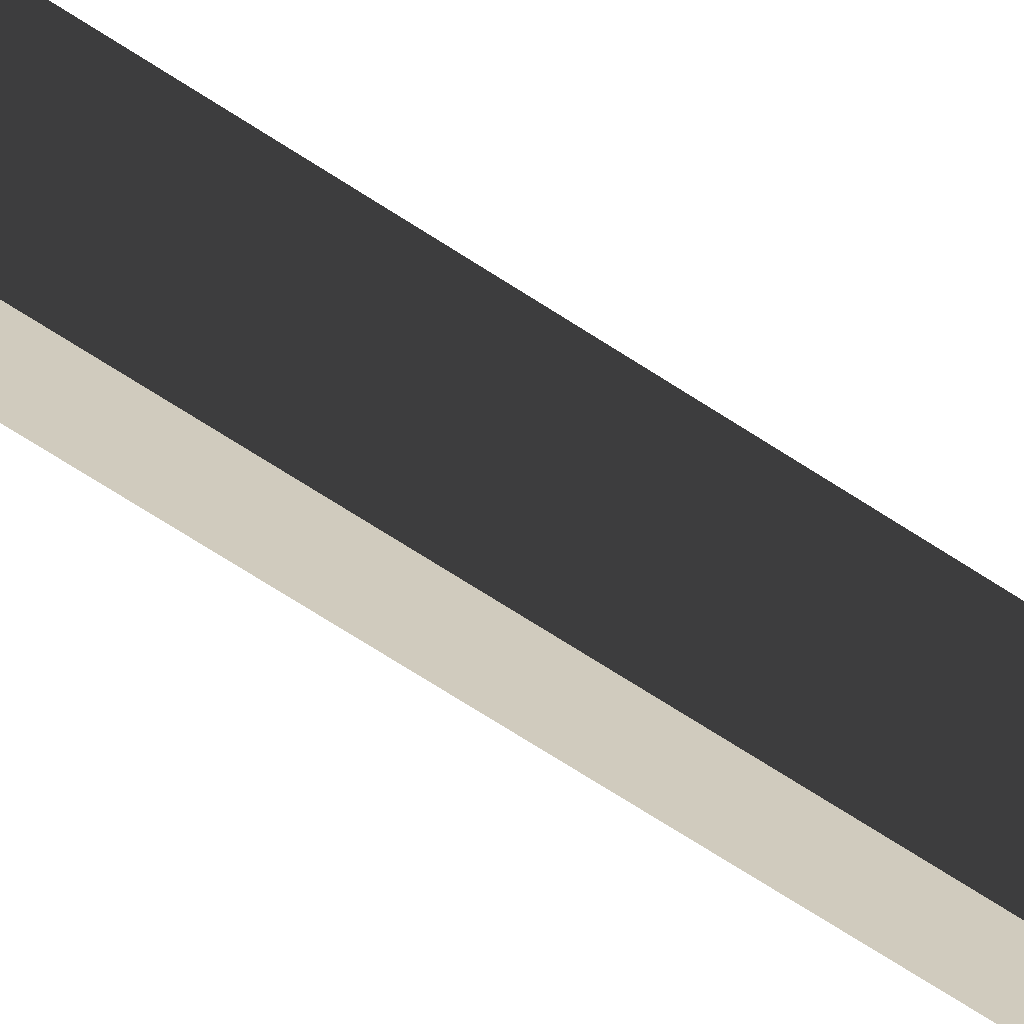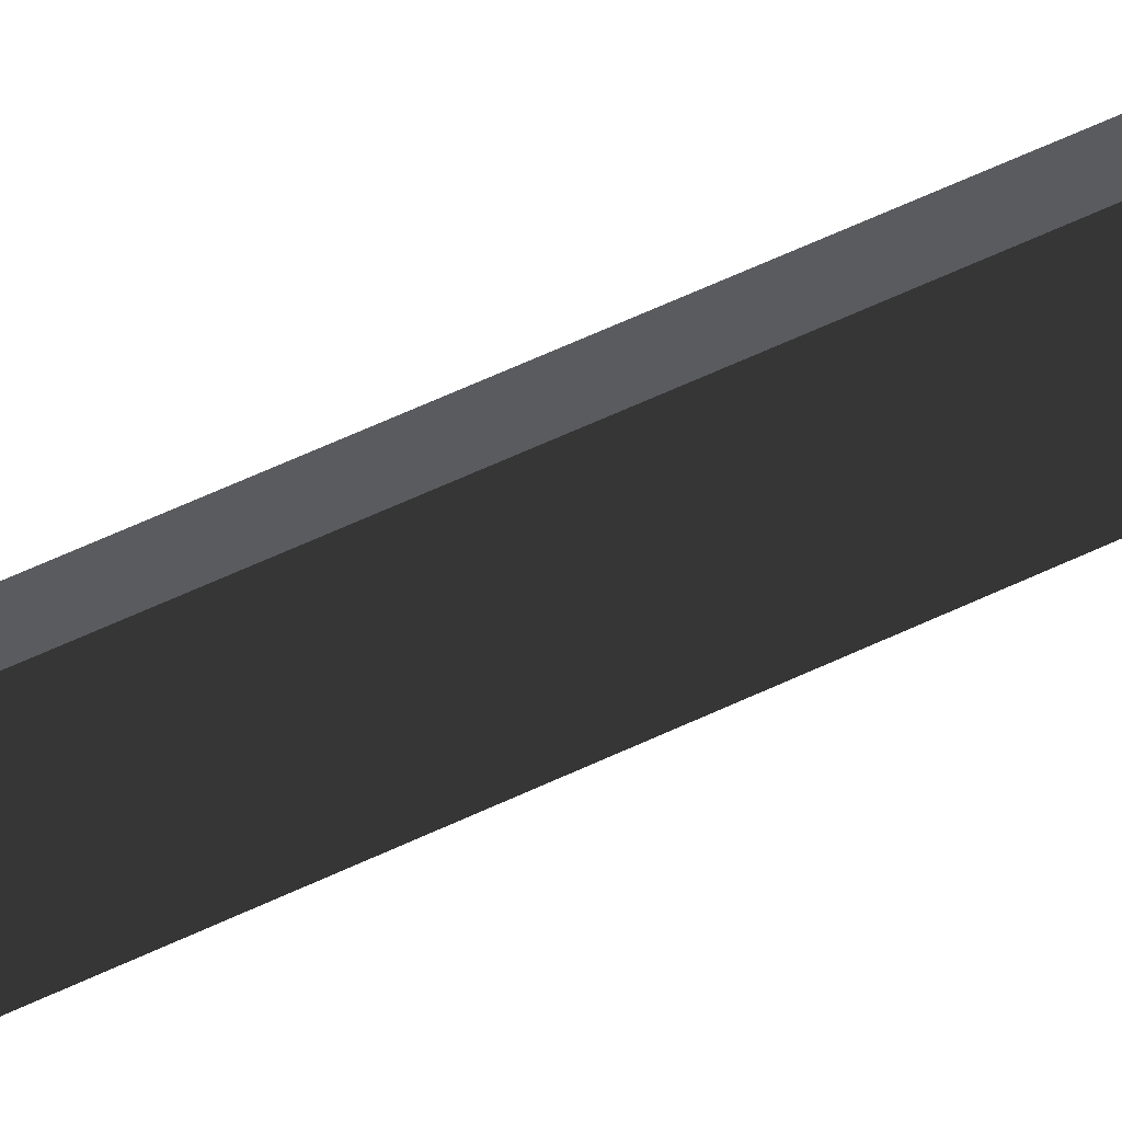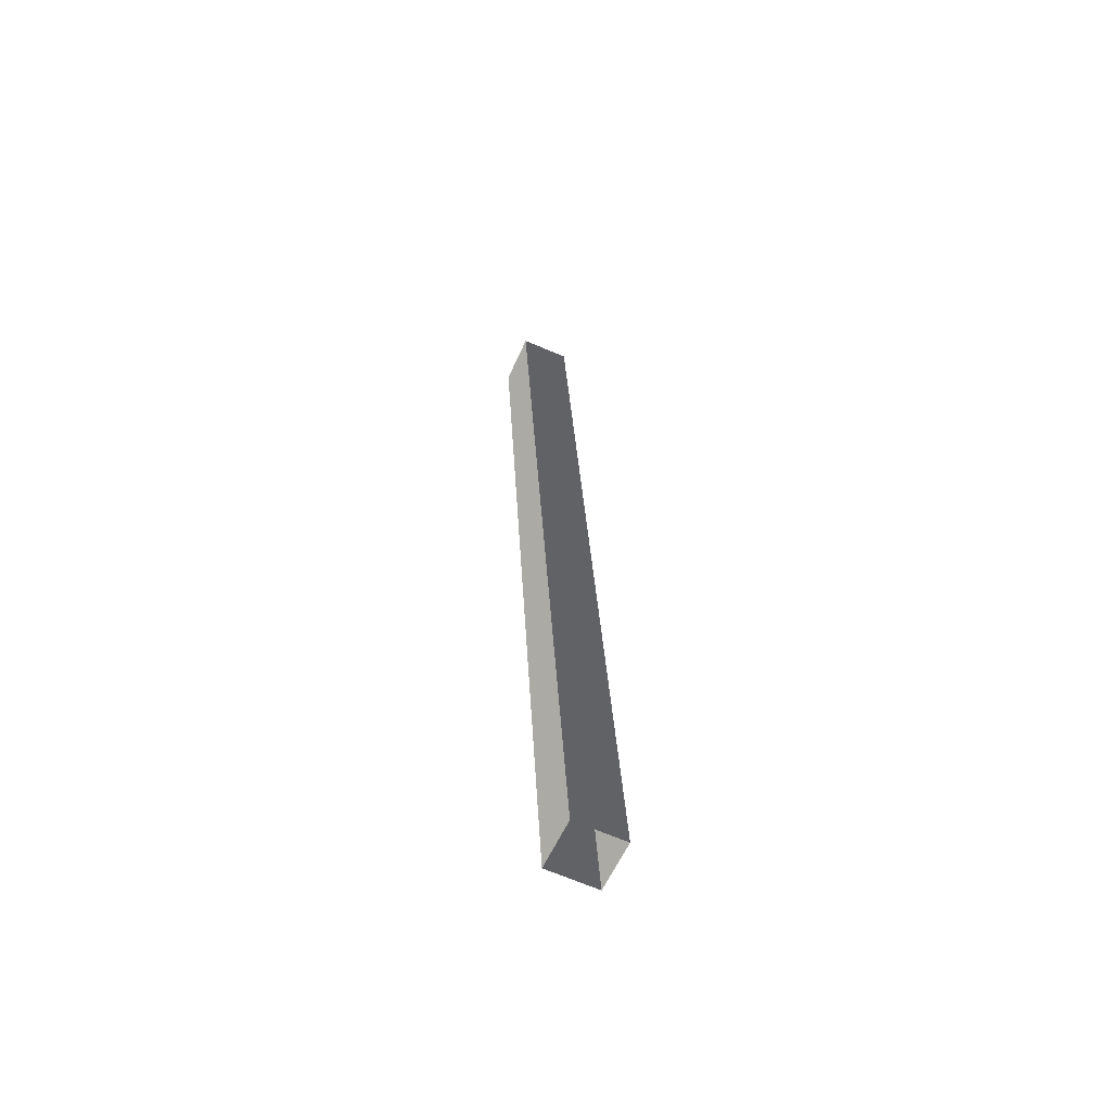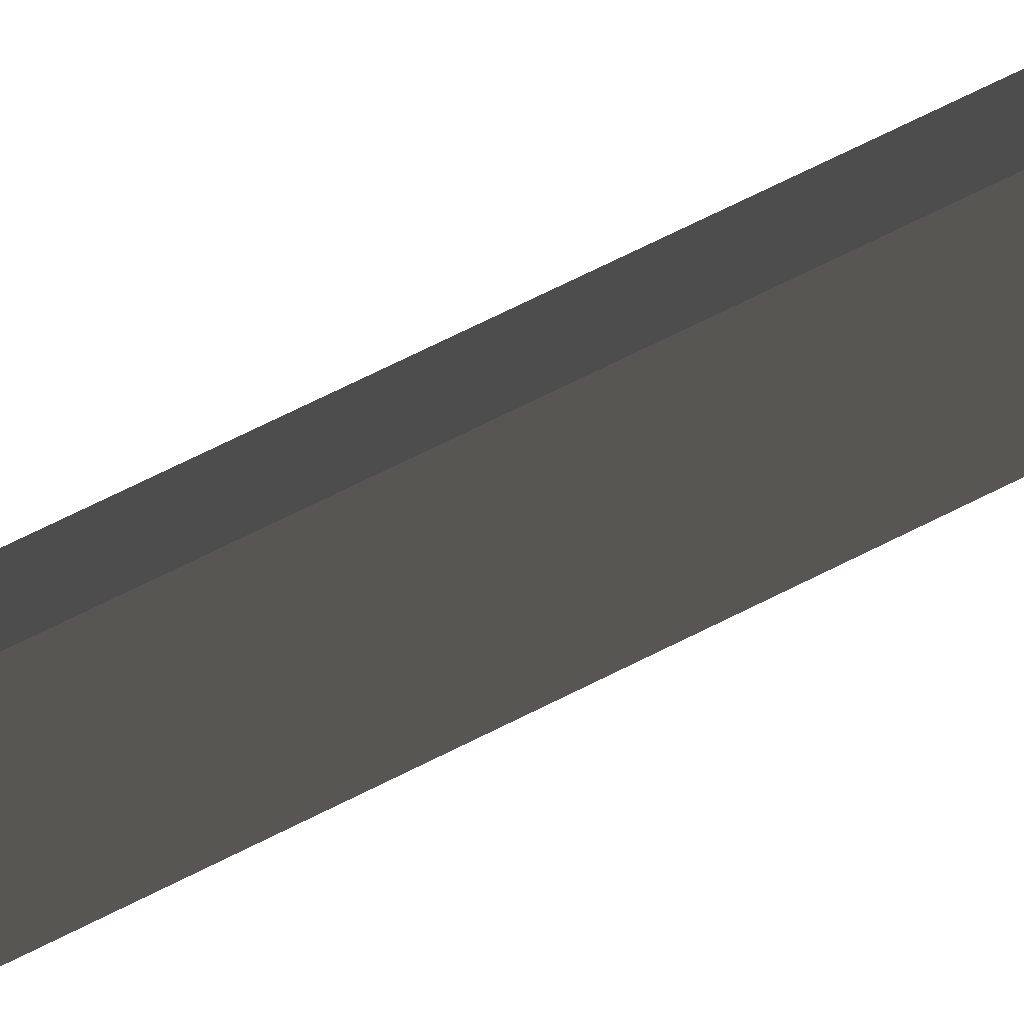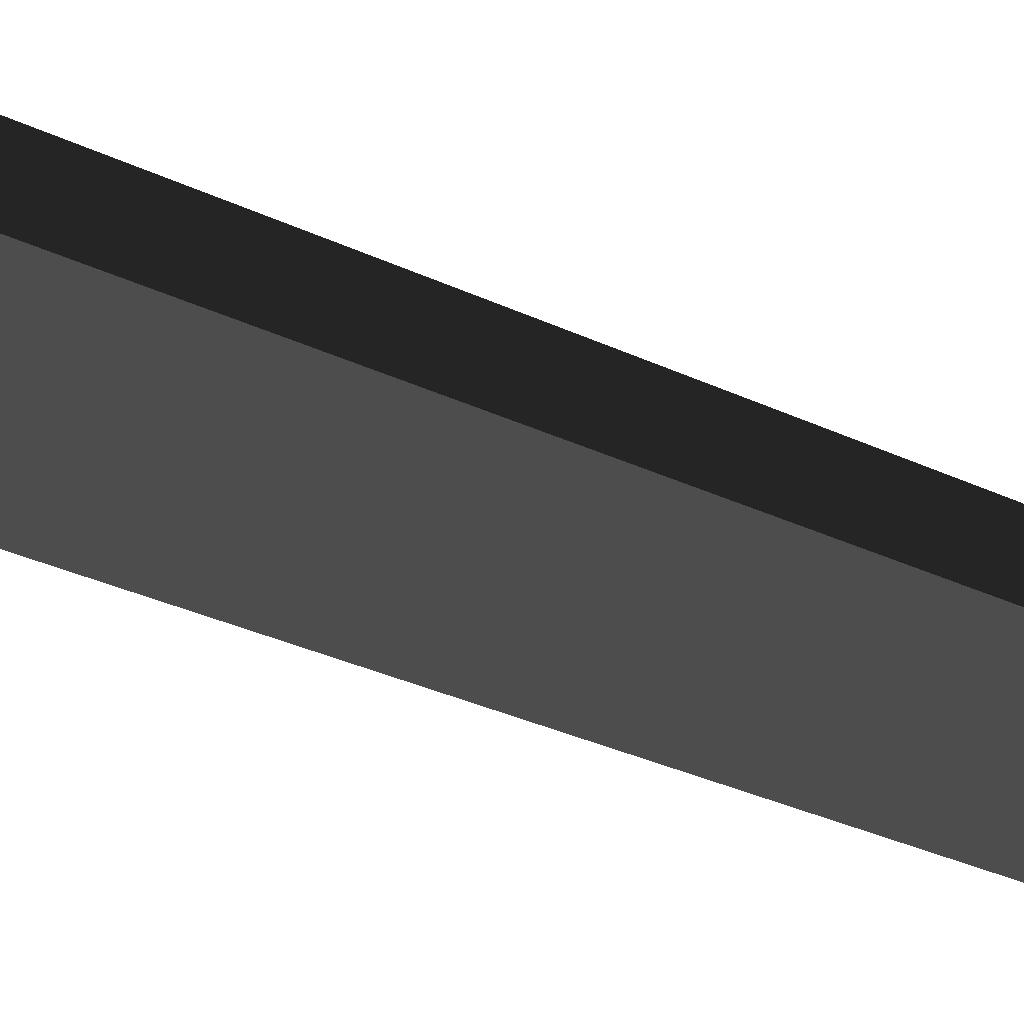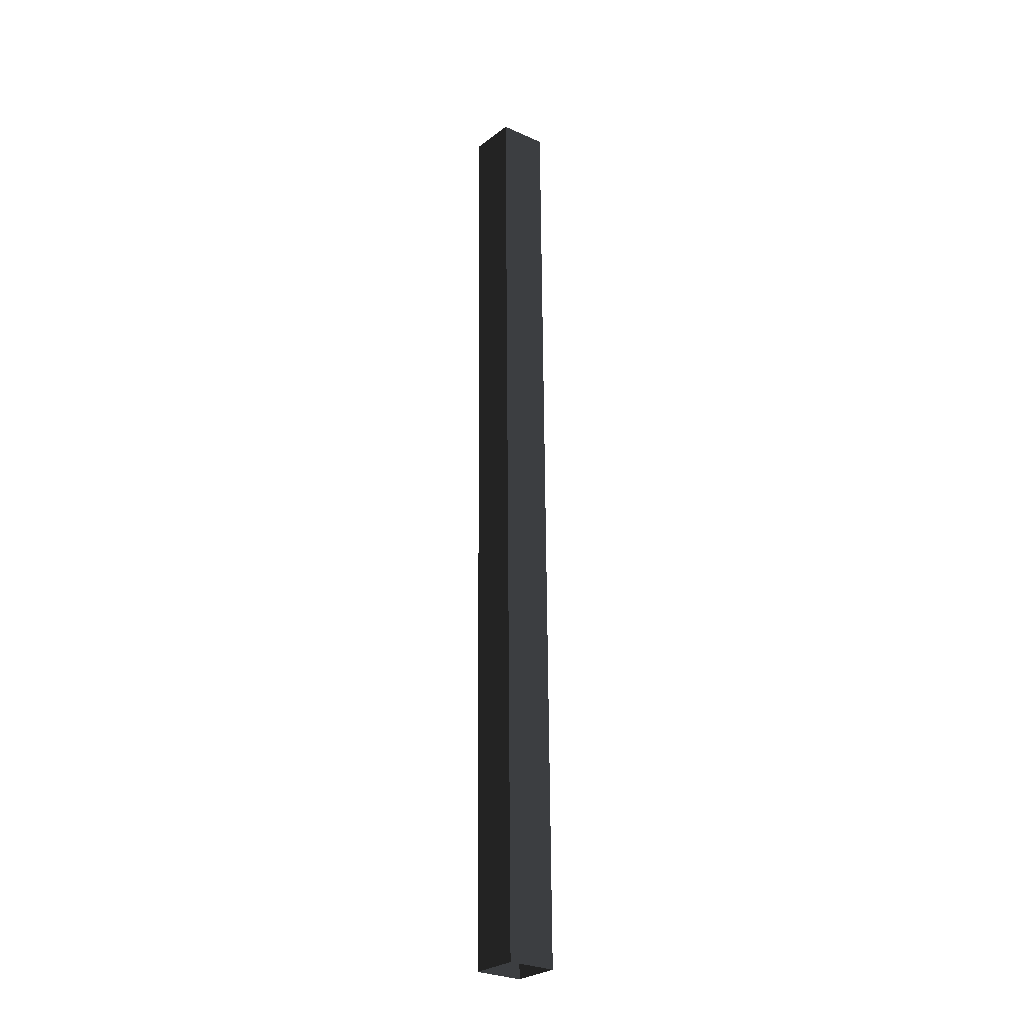
<metadata>
{"format":"obj","ext":"obj","renderer":"f3d","projection":"perspective","resolution":1024,"background":"white","views":[{"elev":-62.3,"azim":-127.5,"up":"+Y"},{"elev":57.9,"azim":60.6,"up":"+Y"},{"elev":-60.6,"azim":20.0,"up":"+Z"},{"elev":61.3,"azim":-121.3,"up":"+Y"},{"elev":-13.7,"azim":-149.1,"up":"+Y"},{"elev":-27.7,"azim":-83.0,"up":"+Z"}]}
</metadata>
<code>
v 0.01543 -0.02522 8.906
v 0.2041 -0.02522 5.253
v 0.3407 0.1124 5.253
v 0.1514 0.1124 8.919
v 0.1514 -0.1629 8.919
v 0.3407 -0.1629 5.253
v 0.2041 -0.02522 5.253
v 0.01543 -0.02522 8.906
v 0.2874 -0.02522 8.931
v 0.4773 -0.02522 5.254
v 0.3407 -0.1629 5.253
v 0.2874 -0.02522 8.931
v 0.3407 -0.1629 5.253
v 0.1514 -0.1629 8.919
v 0.3407 0.1124 5.253
v 0.4773 -0.02522 5.254
v 0.2874 -0.02522 8.931
v 0.3407 0.1124 5.253
v 0.2874 -0.02522 8.931
v 0.1514 0.1124 8.919
g Tree_3(Clone)_36383_104
f 1 3 2
f 1 4 3
f 5 7 6
f 5 8 7
f 9 11 10
f 12 14 13
f 15 17 16
f 18 20 19

</code>
